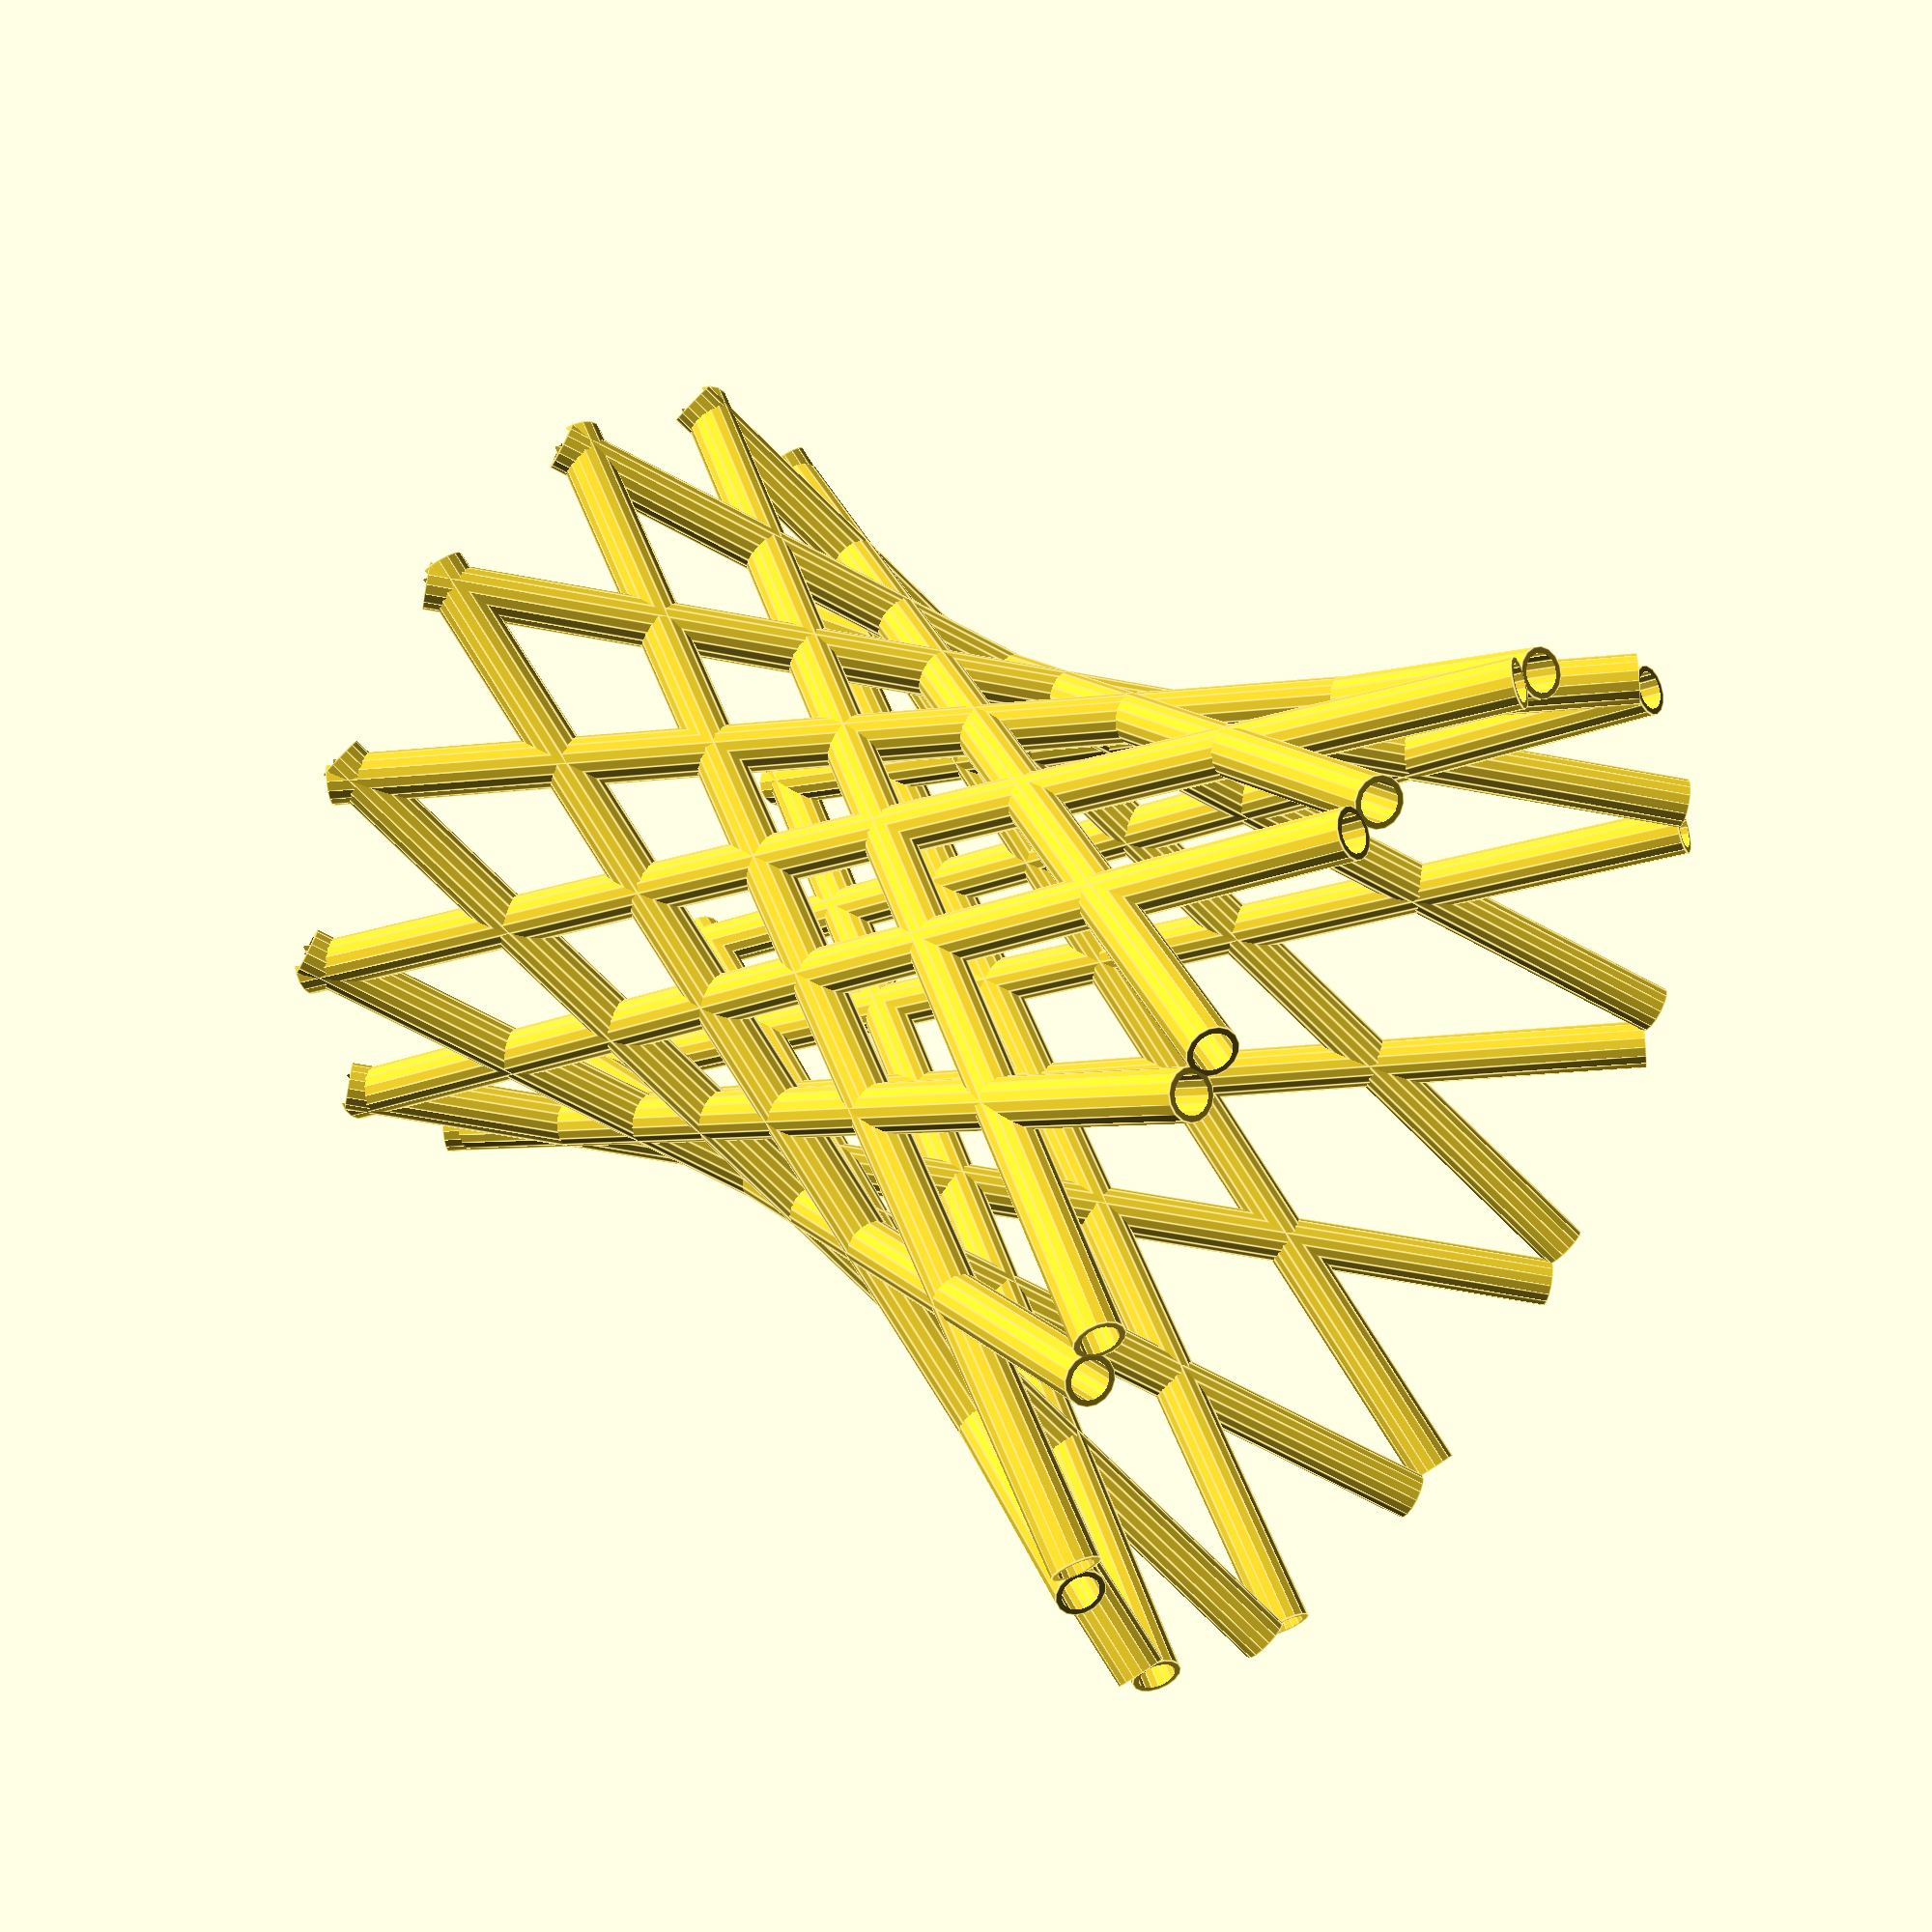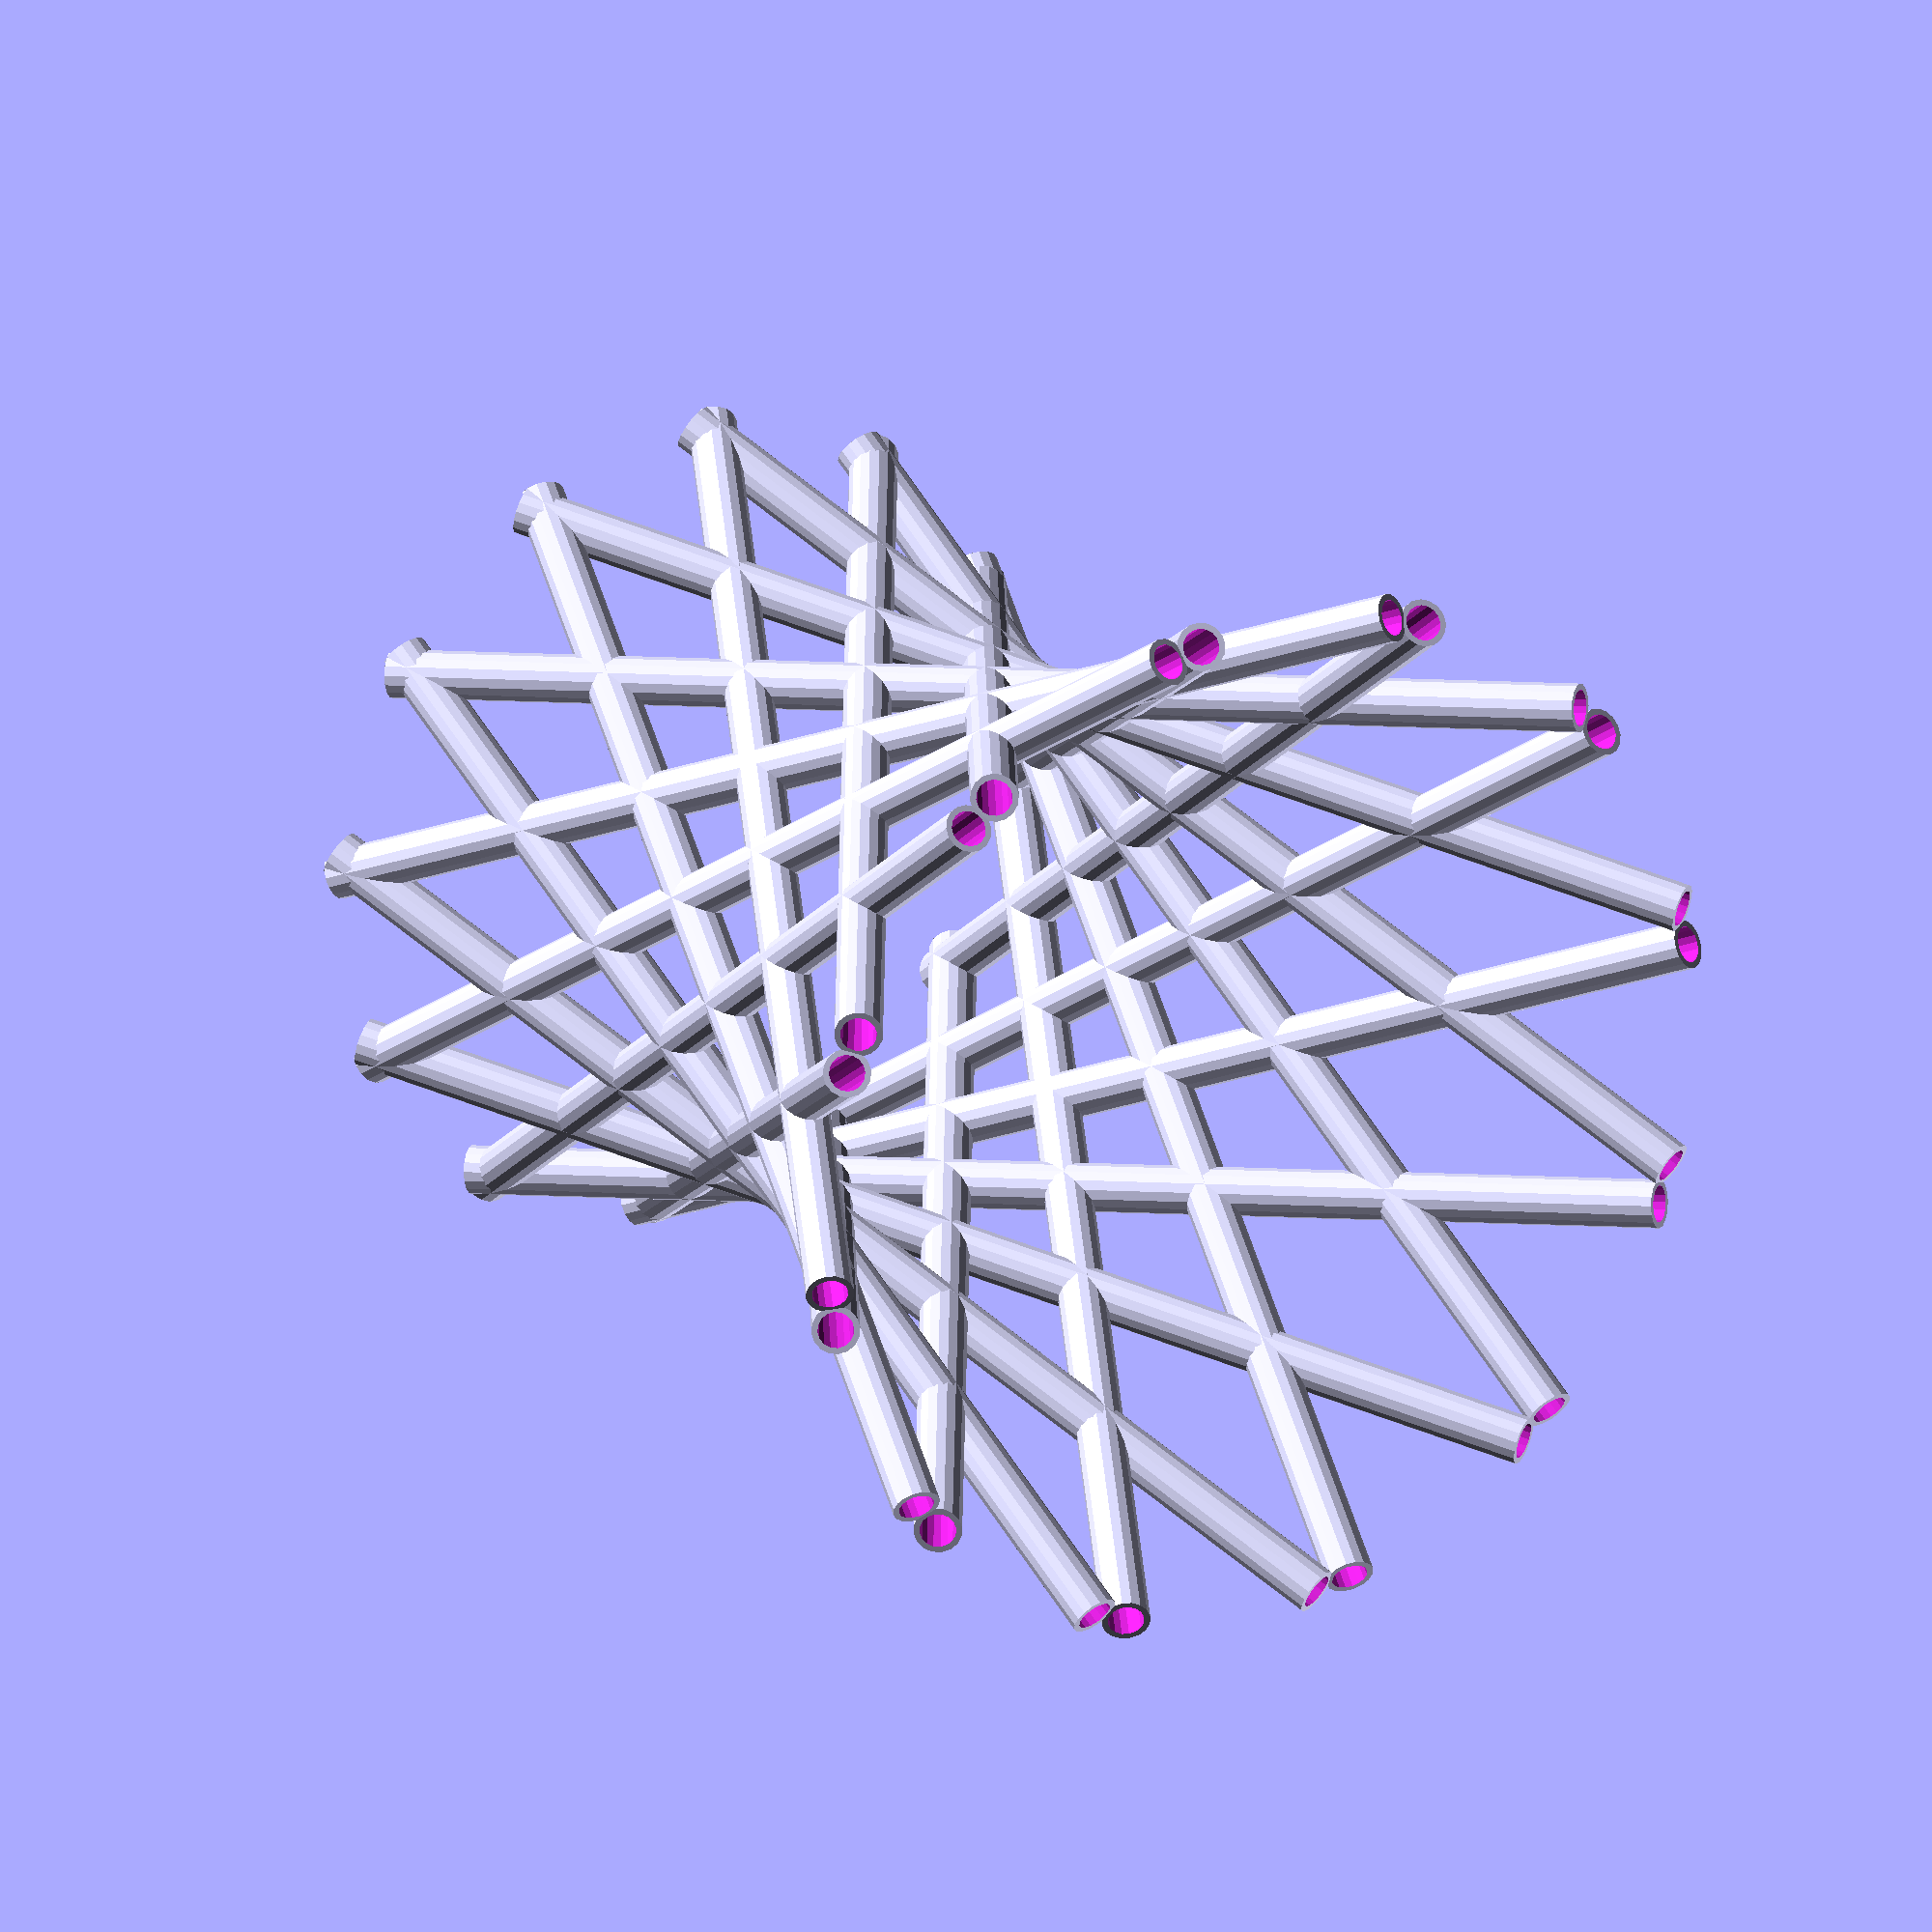
<openscad>
/*
I'm quite fond of hyperboloid meshes, like the one in the central section of this:

https://plus.google.com/photos/103946165422859151776/albums/5858912181595088385/5858912200058638914?banner=pwa&pid=5858912200058638914&oid=103946165422859151776

Sorry about the long url.  It's full of pulsating LEDs, btw.  This type of hyperboloid can be generated as a solid of revolution by taking a line coaxial with the z axis, translating it along the x axis, rotating about the x axis (<90 degrees) then rotating about the z axis.  Generating a mesh is therefore fairly straightforward in OpenSCAD - just do a for loop that generates a series of cylinders with appropriate translations and rotations, then repeat it with the x-axis rotation in the opposite direction like this:
*/


nrods=12;
rod_dia=3.5;
rodlen=90;
rodangle=36;
rodoffset=20;
pivotpoint=36;

topheight=(rodlen-pivotpoint)*cos(rodangle);
botheight=-pivotpoint*cos(rodangle);
ytop=(rodlen-pivotpoint)*sin(rodangle);
ybot= -pivotpoint*sin(rodangle);
toprad=sqrt(pow(rodoffset,2)+pow(ytop,2));
botrad=sqrt(pow(rodoffset,2)+pow(ybot,2));
toprot=atan(ytop/rodoffset);
botrot=atan(ybot/rodoffset);


totalheight=topheight-botheight;

bot_od=botrad+rod_dia;
bot_id=botrad-rod_dia;

top_od=toprad+rod_dia;
top_id=toprad-rod_dia;

echo ("top od: ",top_od,"  top id: ",top_id,"  bot od: ",bot_od,"  bot id: ",bot_id,"  height: ",totalheight);

$fn=16;




difference(){ 

	rods (nrods,rod_dia,rodlen,rodoffset,rodangle,pivotpoint);
	rods (nrods,rod_dia*.75,rodlen*1.1,rodoffset,rodangle,pivotpoint*1.1);
	}

// ******************** End of Main Program ****************



module rods (rods,dia,length,offset,lean,pivotpoint)
union(){
for (group = [-1,1]){
for (rod = [0:rods-1]){
	rotate (a=[0,0,rod*(360/rods)]){
		rotate (a=[group*lean,0,0]) {
			translate ([offset,0,-pivotpoint]){cylinder (r=dia/2, h=length);}
		}
	}
}}}
// ********************** End of Module ******************


/*
Here's the code I used to generate hollow versions of these things, with some useful trig to help find the ends of the rods and place other structures around them.
*/


nrods=12;
rod_dia=3.5;
rodlen=90;
rodangle=36;
rodoffset=20;
pivotpoint=36;

topheight=(rodlen-pivotpoint)*cos(rodangle);
botheight=-pivotpoint*cos(rodangle);
ytop=(rodlen-pivotpoint)*sin(rodangle);
ybot= -pivotpoint*sin(rodangle);
toprad=sqrt(pow(rodoffset,2)+pow(ytop,2));
botrad=sqrt(pow(rodoffset,2)+pow(ybot,2));
toprot=atan(ytop/rodoffset);
botrot=atan(ybot/rodoffset);


totalheight=topheight-botheight;

bot_od=botrad+rod_dia;
bot_id=botrad-rod_dia;

top_od=toprad+rod_dia;
top_id=toprad-rod_dia;

echo ("top od: ",top_od,"  top id: ",top_id,"  bot od: ",bot_od,"  bot id: ",bot_id,"  height: ",totalheight);

$fn=16;




difference(){ 

	rods (nrods,rod_dia,rodlen,rodoffset,rodangle,pivotpoint);
	rods (nrods,rod_dia*.75,rodlen*1.1,rodoffset,rodangle,pivotpoint*1.1);
	}

// ******************** End of Main Program ****************



module rods (rods,dia,length,offset,lean,pivotpoint)
union(){
for (group = [-1,1]){
for (rod = [0:rods-1]){
	rotate (a=[0,0,rod*(360/rods)]){
		rotate (a=[group*lean,0,0]) {
			translate ([offset,0,-pivotpoint]){cylinder (r=dia/2, h=length);}
		}
	}
}}}
// ********************** End of Module ******************


/*
Ian

-- 
Stand firm for what you believe in, until and unless logic and experience
prove you wrong.  Remember: when the emperor looks naked, the emperor *is* 
naked, the truth and a lie are not "sort-of the same thing" and there is
no aspect, no facet, no moment of life that can't be improved with pizza.

-Daria Morgendorffer
*/


</openscad>
<views>
elev=318.5 azim=258.6 roll=306.7 proj=p view=edges
elev=338.6 azim=80.1 roll=325.1 proj=o view=solid
</views>
